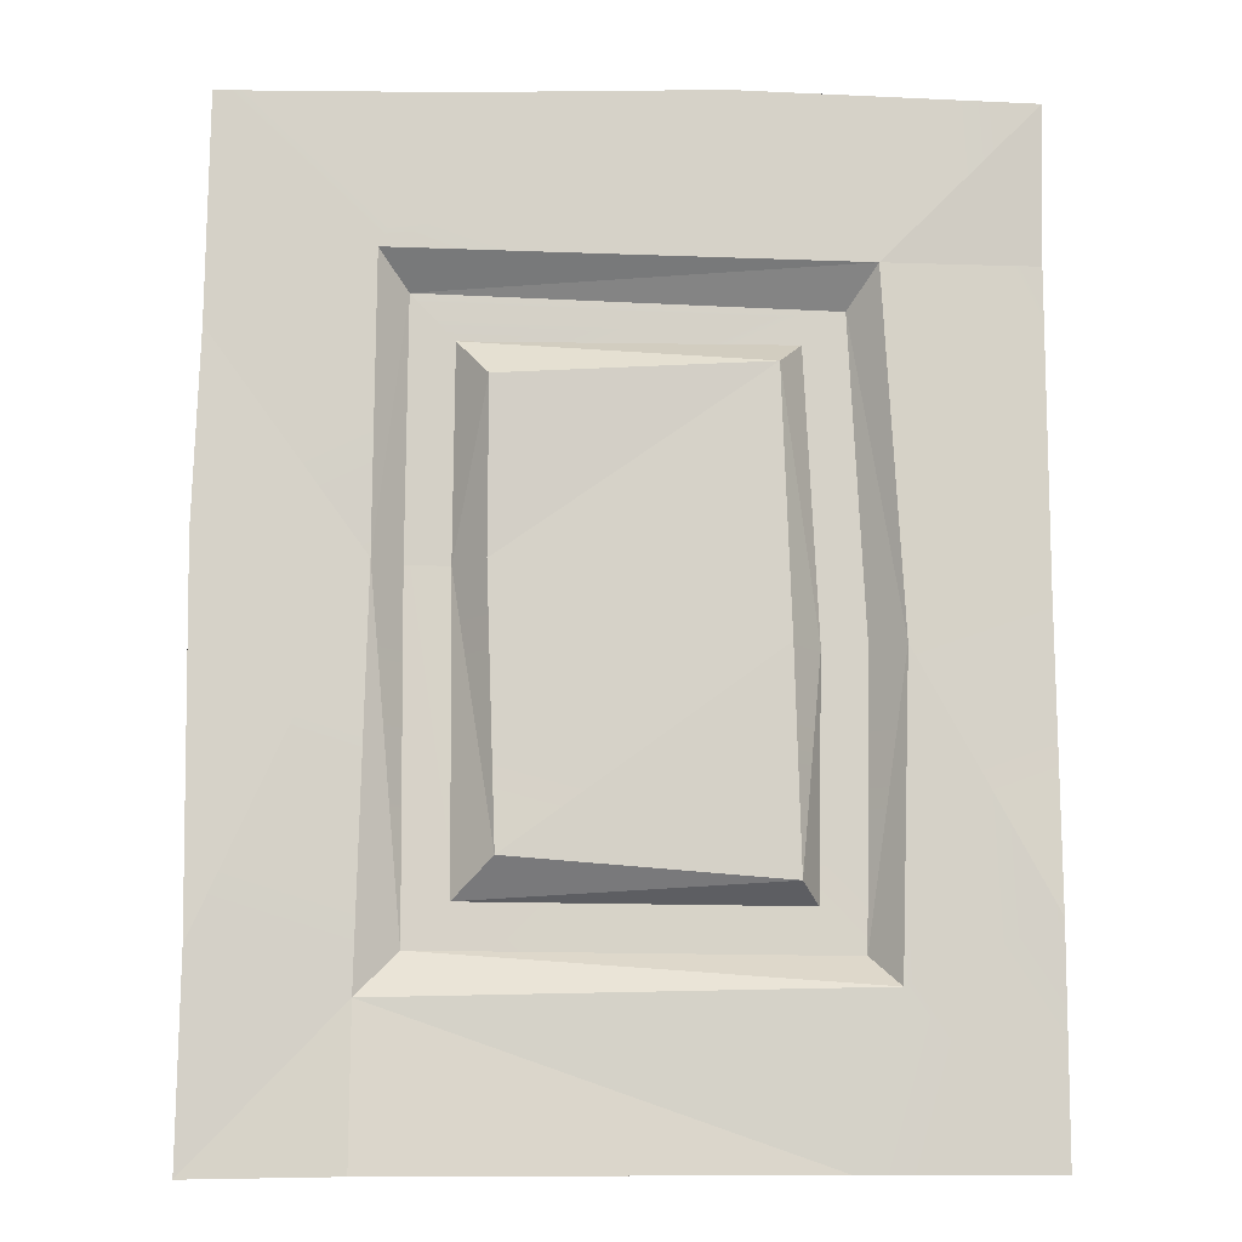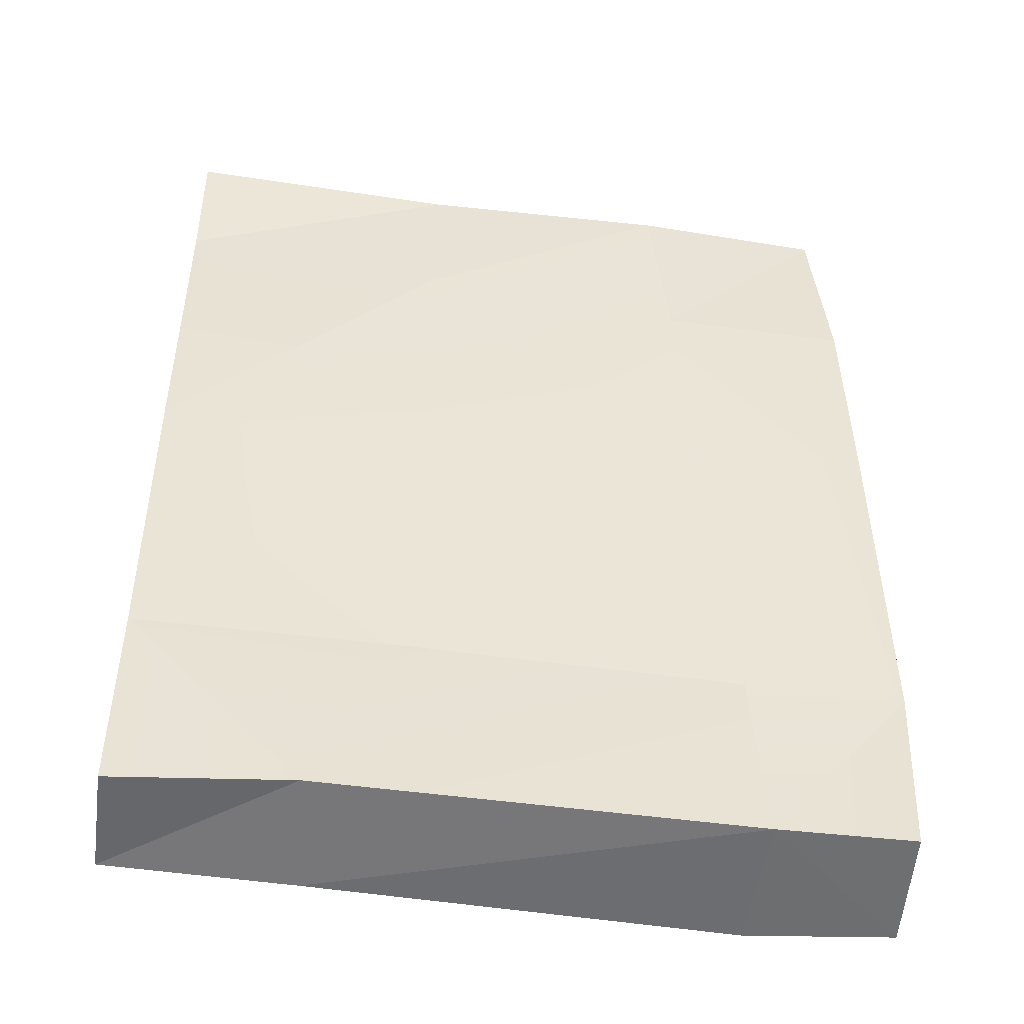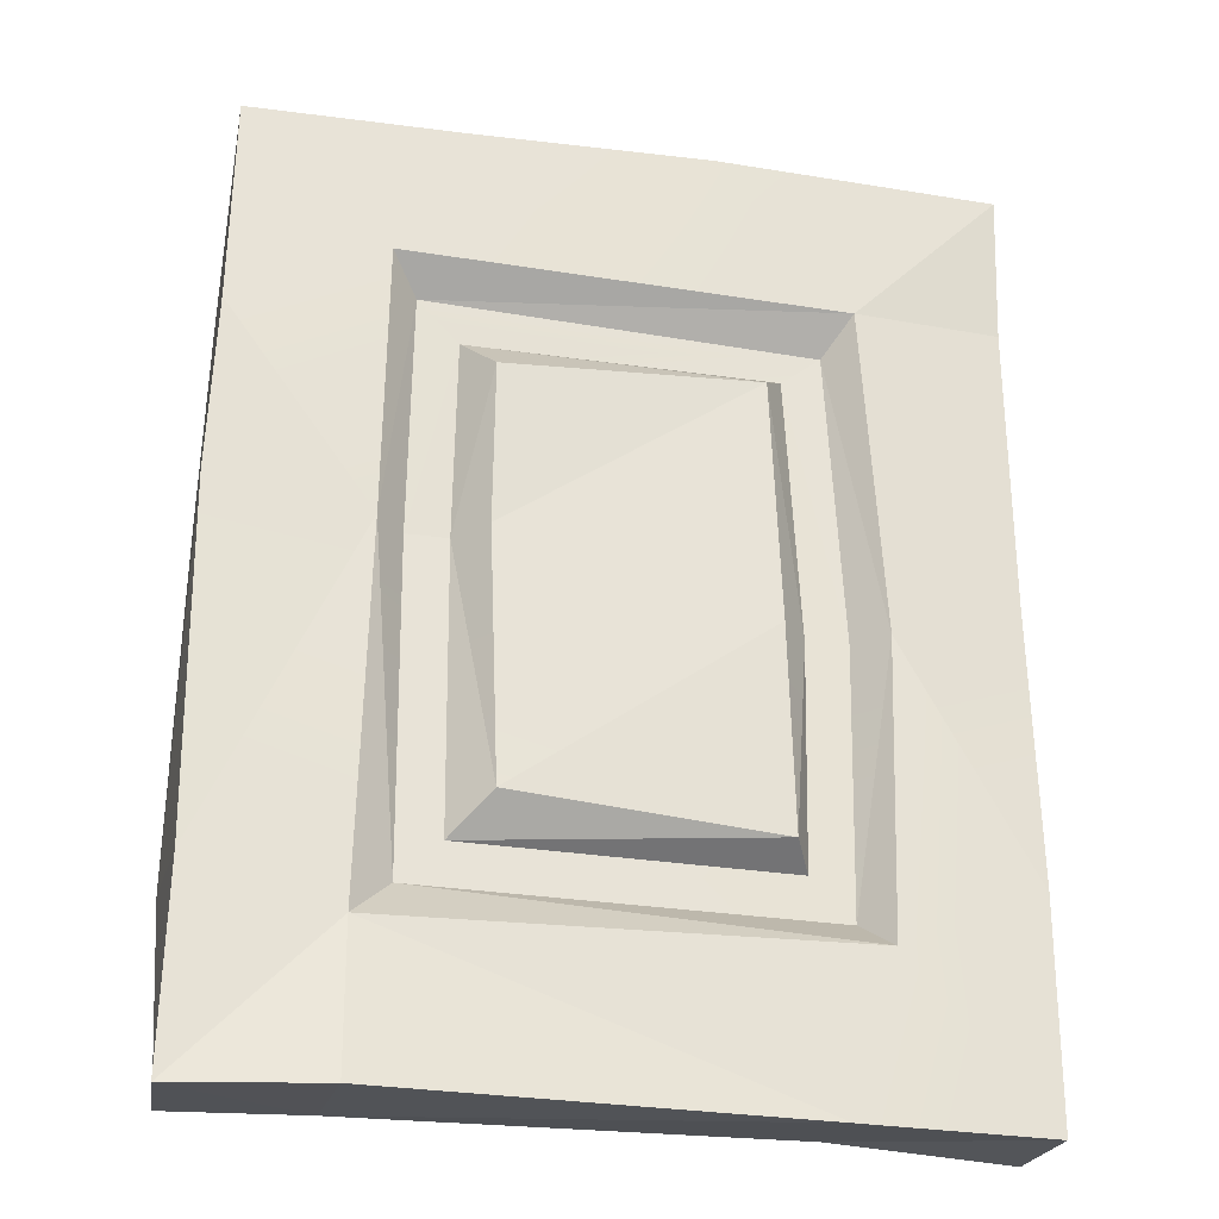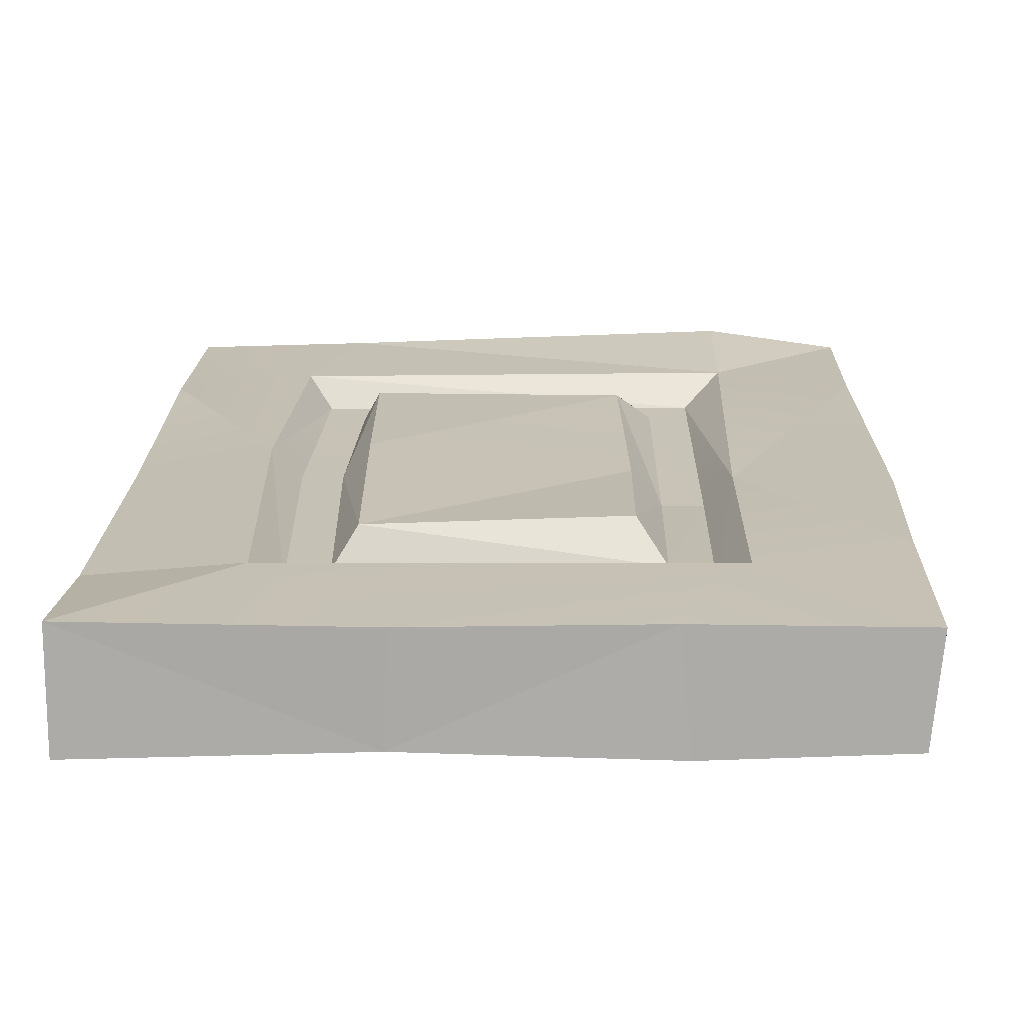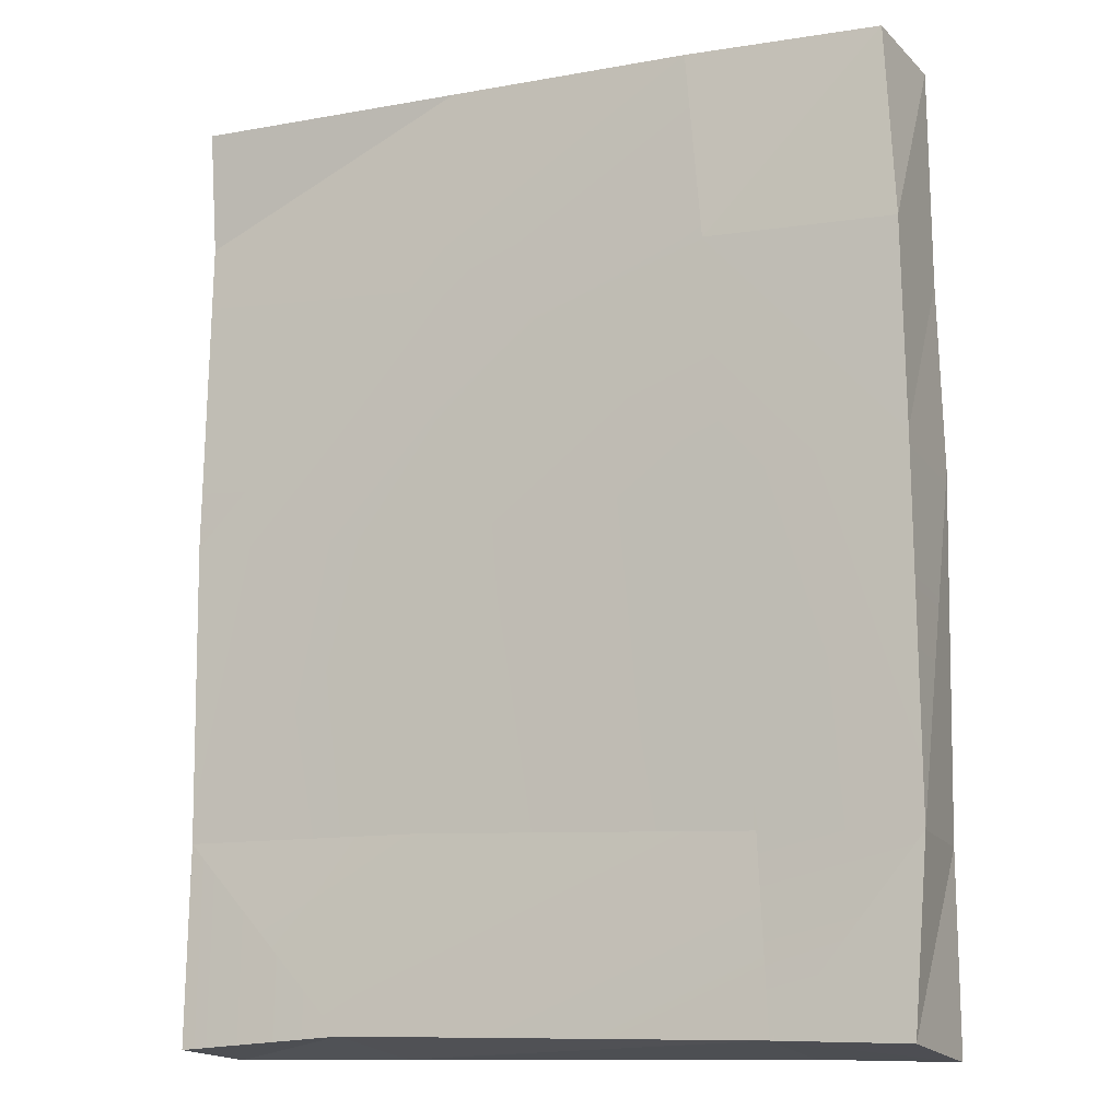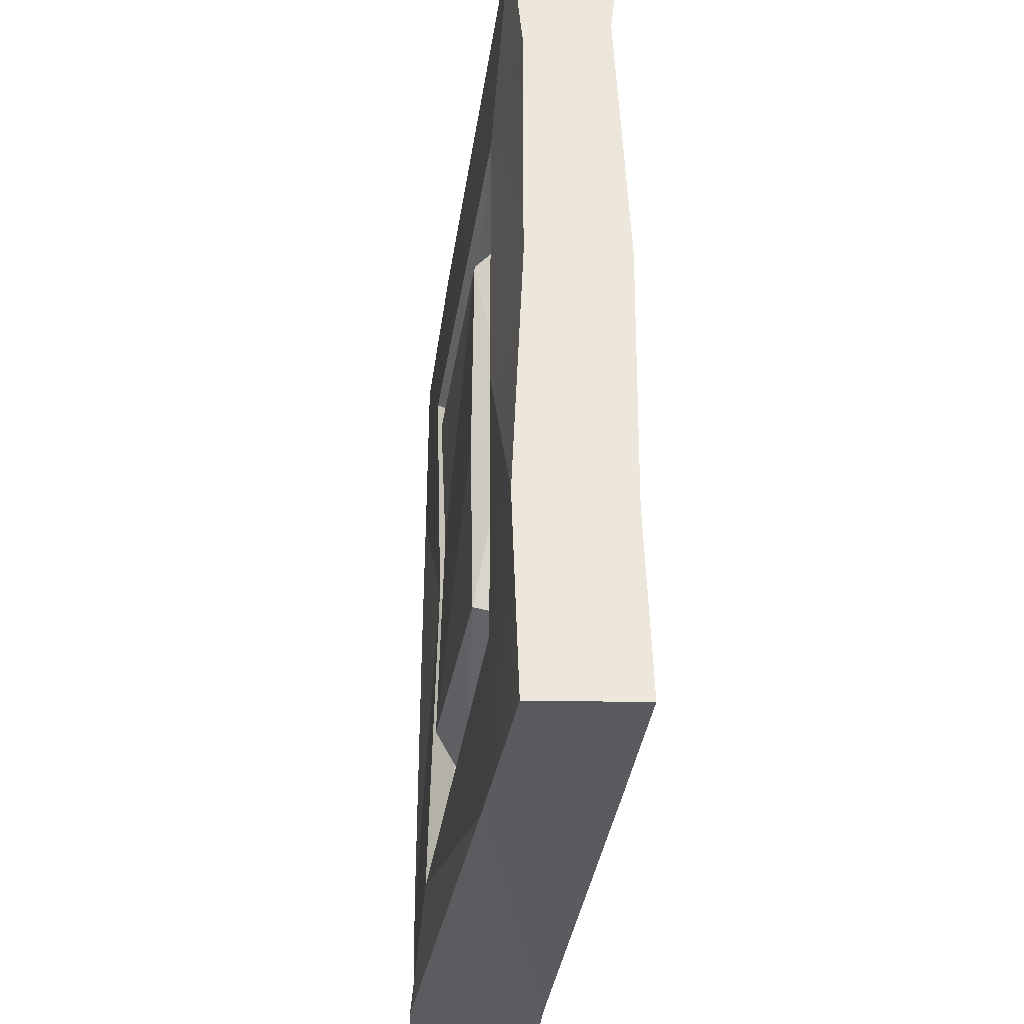
<metadata>
{"format":"obj","ext":"obj","renderer":"f3d","projection":"perspective","resolution":1024,"background":"white","views":[{"elev":-10.7,"azim":-3.3,"up":"+Y"},{"elev":-47.5,"azim":172.1,"up":"+Y"},{"elev":-28.1,"azim":-12.3,"up":"+Y"},{"elev":18.3,"azim":-178.8,"up":"+Z"},{"elev":-11.8,"azim":-155.8,"up":"+Y"},{"elev":-37.2,"azim":81.7,"up":"+Y"}]}
</metadata>
<code>
g singleDoor
v -2.043 0.01553 0.2509
v -2.528 0.006884 0.1826
v -2.042 0.5073 0.2083
v -2.528 0.006884 0.1826
v -2.518 0.6552 0.199
v -2.042 0.5073 0.2083
v -2.012 1.773 0.1848
v -2.505 3.19 0.1995
v -2.469 3.221 -0.1638
v -1.771 3.197 0.2064
v -1.809 3.229 -0.19
v -1.809 3.229 -0.19
v -2.469 3.221 -0.1638
v -1.867 2.593 -0.1995
v -2.469 3.221 -0.1638
v -2.515 2.572 -0.2028
v -1.867 2.593 -0.1995
v -2.504 0.05794 -0.2325
v -2.528 0.006884 0.1826
v -2.053 0.06906 -0.2159
v -2.528 0.006884 0.1826
v -2.043 0.01553 0.2509
v -2.053 0.06906 -0.2159
v -0.007034 0.04777 -0.2051
v -0.007431 0.01628 0.1727
v -0.01017 0.725 -0.1856
v -0.01052 0.7428 0.1966
v -0.00957 1.697 0.1566
v -2.528 0.006884 0.1826
v -2.504 0.05794 -0.2325
v -2.518 0.6552 0.199
v -2.504 0.05794 -0.2325
v -2.542 0.6728 -0.2021
v -2.518 0.6552 0.199
v -2.514 2.464 0.1991
v -2.505 3.19 0.1995
v -2.005 2.707 0.2131
v -1.771 3.197 0.2064
v -2.012 1.773 0.1848
v -0.9622 3.225 0.2014
v -0.5117 2.692 0.1978
v -0.006218 3.202 0.2021
v -2.515 2.572 -0.2028
v -2.528 1.885 -0.2025
v -1.867 2.593 -0.1995
v -1.924 1.804 -0.191
v -2.542 0.6728 -0.2021
v -2.013 0.6917 -0.189
v -2.053 0.06906 -0.2159
v -0.9399 2.694 -0.1918
v -1.809 3.229 -0.19
v -0.8931 1.703 -0.1837
v -0.852 0.7279 -0.1802
v -0.0105 1.736 -0.1995
v -0.01017 0.725 -0.1856
v -2.542 0.6728 -0.2021
v -2.504 0.05794 -0.2325
v -0.6025 0.0887 -0.2215
v -2.013 0.6917 -0.189
v -0.852 0.7279 -0.1802
v -0.01017 0.725 -0.1856
v -0.007034 0.04777 -0.2051
v -0.01017 0.725 -0.1856
v -0.009561 2.701 0.1562
v -0.006218 3.202 0.2021
v -0.009456 2.823 -0.1556
v -0.01032 3.237 -0.1999
v -0.0105 1.736 -0.1995
v -0.00957 1.697 0.1566
v -0.01017 0.725 -0.1856
v -2.514 2.464 0.1991
v -2.515 2.572 -0.2028
v -2.505 3.19 0.1995
v -2.528 1.885 -0.2025
v -2.515 2.572 -0.2028
v -2.469 3.221 -0.1638
v -2.505 3.19 0.1995
v -2.534 1.846 0.1986
v -2.514 2.464 0.1991
v -2.012 1.773 0.1848
v -2.518 0.6552 0.199
v -2.534 1.846 0.1986
v -2.528 1.885 -0.2025
v -2.514 2.464 0.1991
v -2.542 0.6728 -0.2021
v -2.518 0.6552 0.199
v -2.542 0.6728 -0.2021
v -2.534 1.846 0.1986
v -2.043 0.01553 0.2509
v -2.042 0.5073 0.2083
v -0.6333 0.01789 0.1937
v -2.042 0.5073 0.2083
v -0.4792 0.5429 0.1942
v -0.6333 0.01789 0.1937
v -0.007431 0.01628 0.1727
v -0.01052 0.7428 0.1966
v -0.448 1.537 0.2019
v -1.809 3.229 -0.19
v -0.9506 3.248 -0.1614
v -1.771 3.197 0.2064
v -0.9506 3.248 -0.1614
v -0.9622 3.225 0.2014
v -1.771 3.197 0.2064
v -0.9399 2.694 -0.1918
v -0.9506 3.248 -0.1614
v -1.809 3.229 -0.19
v -0.009456 2.823 -0.1556
v -0.0105 1.736 -0.1995
v -2.043 0.01553 0.2509
v -0.6333 0.01789 0.1937
v -2.053 0.06906 -0.2159
v -0.6333 0.01789 0.1937
v -0.6025 0.0887 -0.2215
v -2.053 0.06906 -0.2159
v -1.674 2.322 0.2298
v -0.8153 2.377 0.2137
v -1.675 1.772 0.2048
v -0.8153 2.377 0.2137
v -0.7859 1.535 0.2212
v -1.675 1.772 0.2048
v -1.646 0.9086 0.226
v -0.7859 1.535 0.2212
v -0.7661 0.8422 0.2117
v -1.646 0.9086 0.226
v -0.9622 3.225 0.2014
v -0.9506 3.248 -0.1614
v -0.006218 3.202 0.2021
v -0.9506 3.248 -0.1614
v -0.01032 3.237 -0.1999
v -0.006218 3.202 0.2021
v -0.009456 2.823 -0.1556
v -0.01032 3.237 -0.1999
v -0.9506 3.248 -0.1614
v -0.6333 0.01789 0.1937
v -0.007431 0.01628 0.1727
v -0.6025 0.0887 -0.2215
v -0.007431 0.01628 0.1727
v -0.007034 0.04777 -0.2051
v -0.6025 0.0887 -0.2215
v -0.006218 3.202 0.2021
v -0.009561 2.701 0.1562
v -0.5117 2.692 0.1978
v -0.448 1.537 0.2019
v -0.5117 2.692 0.1978
v -0.00957 1.697 0.1566
v -0.009561 2.701 0.1562
v -0.01052 0.7428 0.1966
v -2.005 2.707 0.2131
v -1.912 2.598 0.1107
v -2.012 1.773 0.1848
v -1.912 2.598 0.1107
v -1.919 1.773 0.08346
v -2.012 1.773 0.1848
v -1.91 0.6458 0.1062
v -0.5117 2.692 0.1978
v -0.448 1.537 0.2019
v -0.6002 2.568 0.09521
v -0.448 1.537 0.2019
v -0.5491 1.538 0.1003
v -0.6002 2.568 0.09521
v -0.5658 0.6358 0.09207
v -2.005 2.707 0.2131
v -0.5117 2.692 0.1978
v -1.912 2.598 0.1107
v -0.5117 2.692 0.1978
v -0.6002 2.568 0.09521
v -1.912 2.598 0.1107
v -2.042 0.5073 0.2083
v -2.012 1.773 0.1848
v -1.91 0.6458 0.1062
v -2.042 0.5073 0.2083
v -1.91 0.6458 0.1062
v -0.4792 0.5429 0.1942
v -1.91 0.6458 0.1062
v -0.5658 0.6358 0.09207
v -0.4792 0.5429 0.1942
v -0.4792 0.5429 0.1942
v -0.5658 0.6358 0.09207
v -0.448 1.537 0.2019
v -1.912 2.598 0.1107
v -1.772 2.452 0.1093
v -1.919 1.773 0.08346
v -1.772 2.452 0.1093
v -1.778 1.773 0.08359
v -1.919 1.773 0.08346
v -1.912 2.598 0.1107
v -0.6002 2.568 0.09521
v -0.7347 2.461 0.09337
v -0.5491 1.538 0.1003
v -0.6902 1.536 0.1001
v -0.7042 0.7778 0.09101
v -0.5658 0.6358 0.09207
v -1.91 0.6458 0.1062
v -1.77 0.7858 0.1053
v -1.919 1.773 0.08346
v -1.778 1.773 0.08359
v -0.6002 2.568 0.09521
v -0.5491 1.538 0.1003
v -0.7347 2.461 0.09337
v -1.772 2.452 0.1093
v -1.674 2.322 0.2298
v -1.778 1.773 0.08359
v -1.674 2.322 0.2298
v -1.675 1.772 0.2048
v -1.778 1.773 0.08359
v -1.646 0.9086 0.226
v -0.7347 2.461 0.09337
v -0.6902 1.536 0.1001
v -0.8153 2.377 0.2137
v -0.6902 1.536 0.1001
v -0.7859 1.535 0.2212
v -0.8153 2.377 0.2137
v -0.7661 0.8422 0.2117
v -0.7347 2.461 0.09337
v -0.8153 2.377 0.2137
v -1.772 2.452 0.1093
v -0.8153 2.377 0.2137
v -1.674 2.322 0.2298
v -1.772 2.452 0.1093
v -1.77 0.7858 0.1053
v -1.778 1.773 0.08359
v -1.646 0.9086 0.226
v -0.7042 0.7778 0.09101
v -1.77 0.7858 0.1053
v -0.7661 0.8422 0.2117
v -1.77 0.7858 0.1053
v -1.646 0.9086 0.226
v -0.7661 0.8422 0.2117
v -0.7042 0.7778 0.09101
v -0.7661 0.8422 0.2117
v -0.6902 1.536 0.1001
g singleDoor_0
f 3 2 1
f 6 5 4
f 7 5 6
f 10 9 8
f 10 11 9
f 14 13 12
f 17 16 15
f 20 19 18
f 23 22 21
f 26 25 24
f 26 27 25
f 26 28 27
f 31 30 29
f 34 33 32
f 37 36 35
f 37 38 36
f 39 37 35
f 37 40 38
f 37 41 40
f 41 42 40
f 45 44 43
f 45 46 44
f 46 47 44
f 46 48 47
f 49 47 48
f 50 46 45
f 51 50 45
f 50 52 46
f 52 48 46
f 52 53 48
f 50 54 52
f 52 55 53
f 52 54 55
f 49 57 56
f 59 58 49
f 59 60 58
f 61 58 60
f 63 62 58
f 66 65 64
f 66 67 65
f 68 66 64
f 68 64 69
f 70 68 69
f 73 72 71
f 71 72 74
f 77 76 75
f 80 79 78
f 80 78 81
f 84 83 82
f 82 83 85
f 88 87 86
f 91 90 89
f 94 93 92
f 95 93 94
f 95 96 93
f 96 97 93
f 100 99 98
f 103 102 101
f 106 105 104
f 105 107 104
f 104 107 108
f 111 110 109
f 114 113 112
f 117 116 115
f 120 119 118
f 121 119 120
f 124 123 122
f 127 126 125
f 130 129 128
f 133 132 131
f 136 135 134
f 139 138 137
f 142 141 140
f 145 144 143
f 145 146 144
f 147 145 143
f 150 149 148
f 153 152 151
f 154 152 153
f 157 156 155
f 160 159 158
f 158 159 161
f 164 163 162
f 167 166 165
f 170 169 168
f 173 172 171
f 176 175 174
f 179 178 177
f 182 181 180
f 185 184 183
f 183 187 186
f 183 188 187
f 188 190 189
f 189 190 191
f 189 191 192
f 191 193 192
f 191 194 193
f 194 195 193
f 194 196 195
f 199 198 197
f 202 201 200
f 205 204 203
f 206 204 205
f 209 208 207
f 212 211 210
f 210 211 213
f 216 215 214
f 219 218 217
f 222 221 220
f 225 224 223
f 228 227 226
f 231 230 229

</code>
